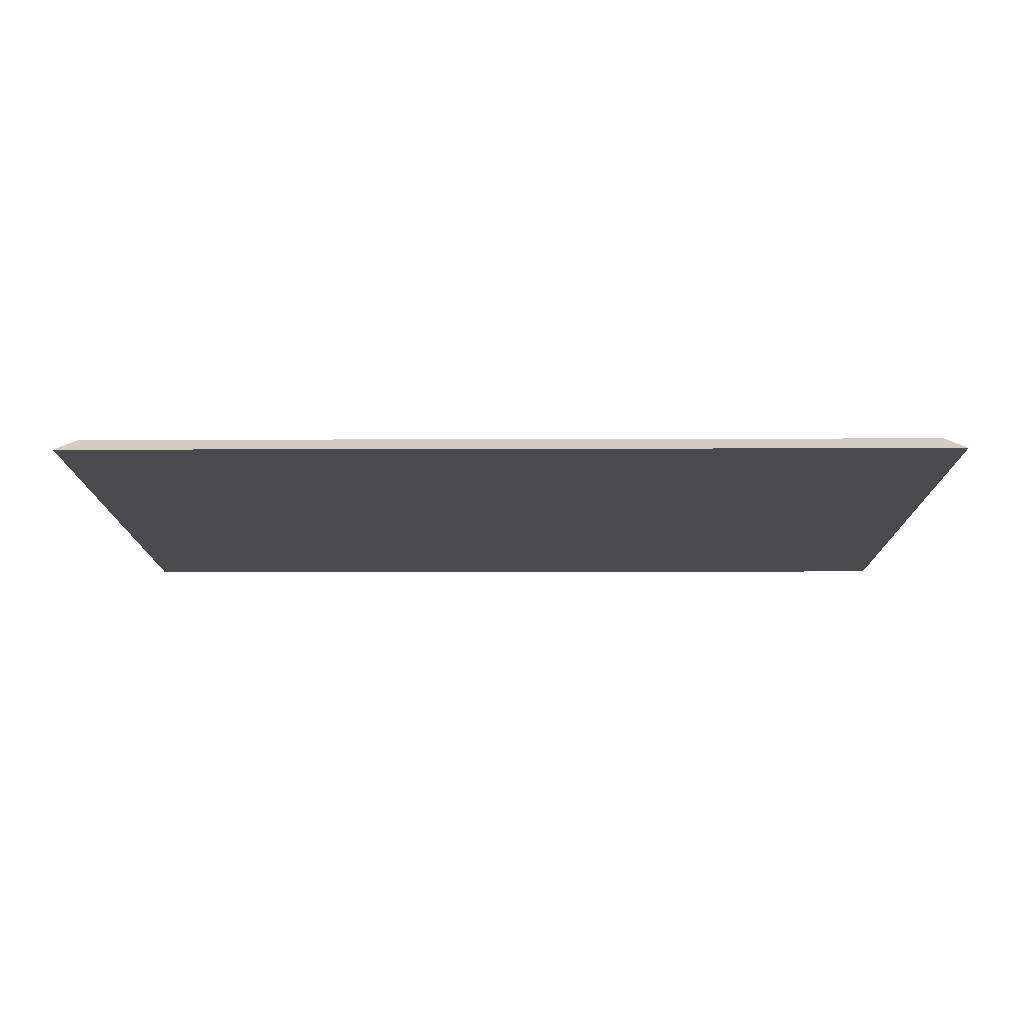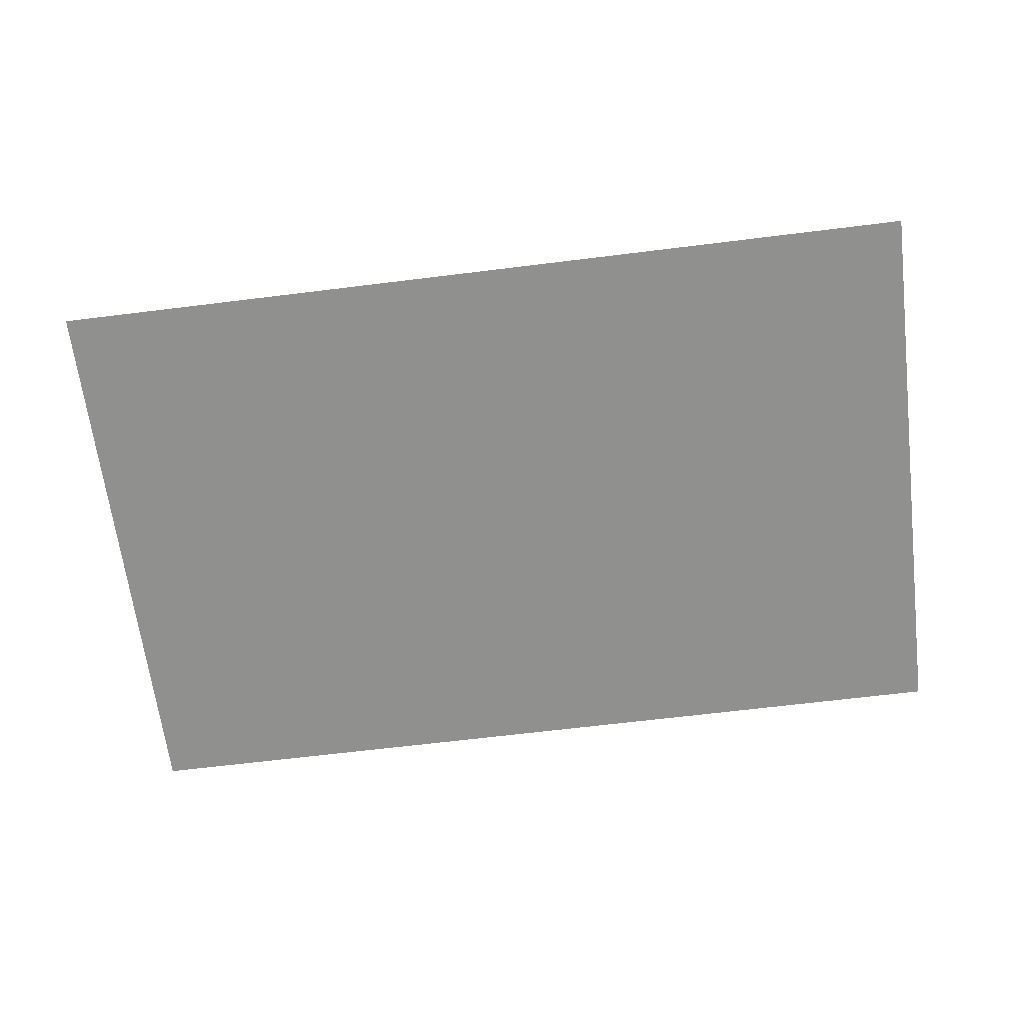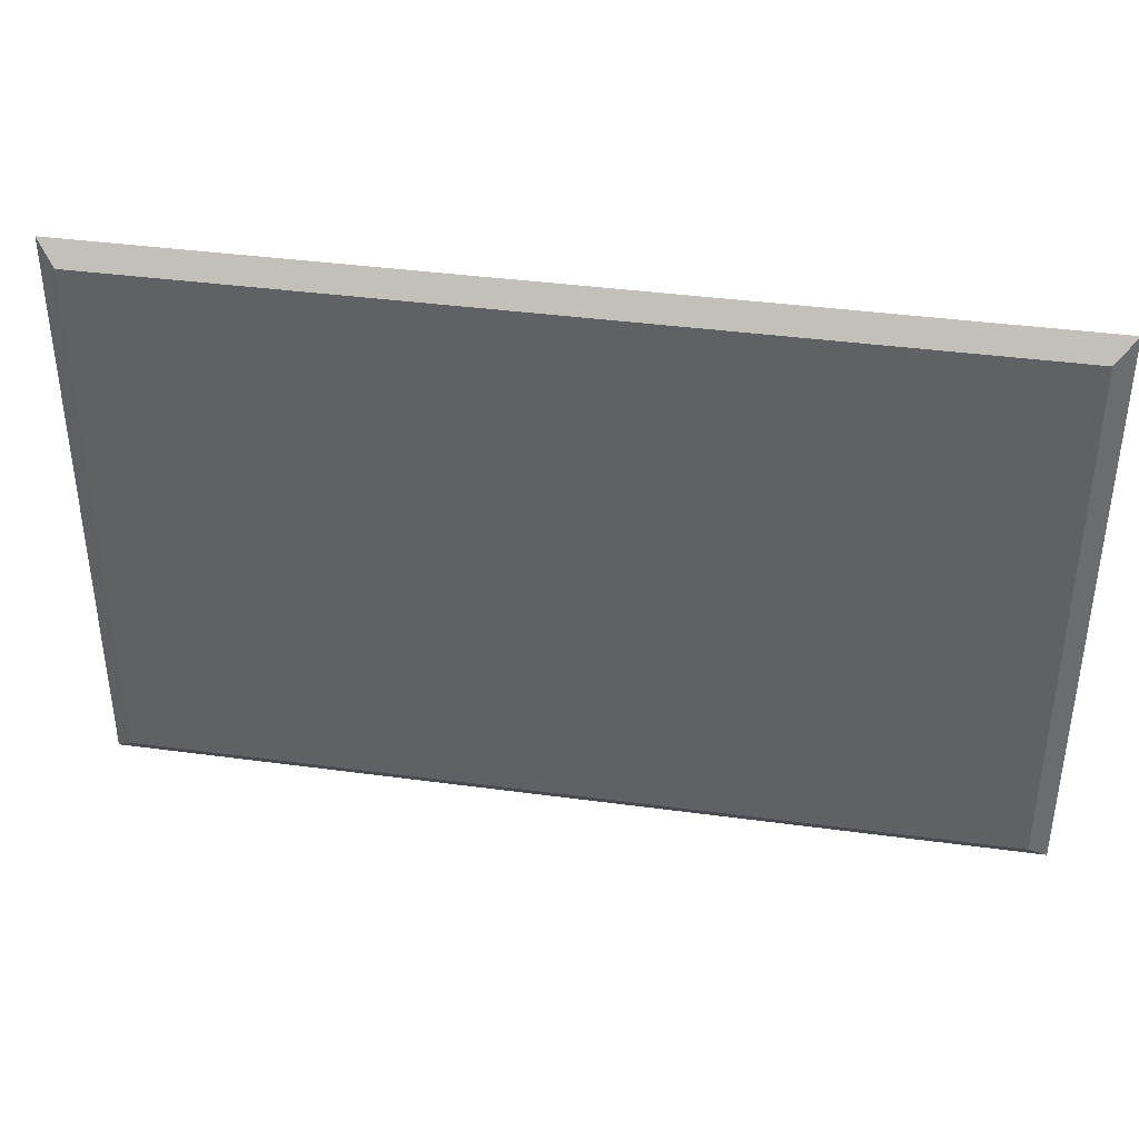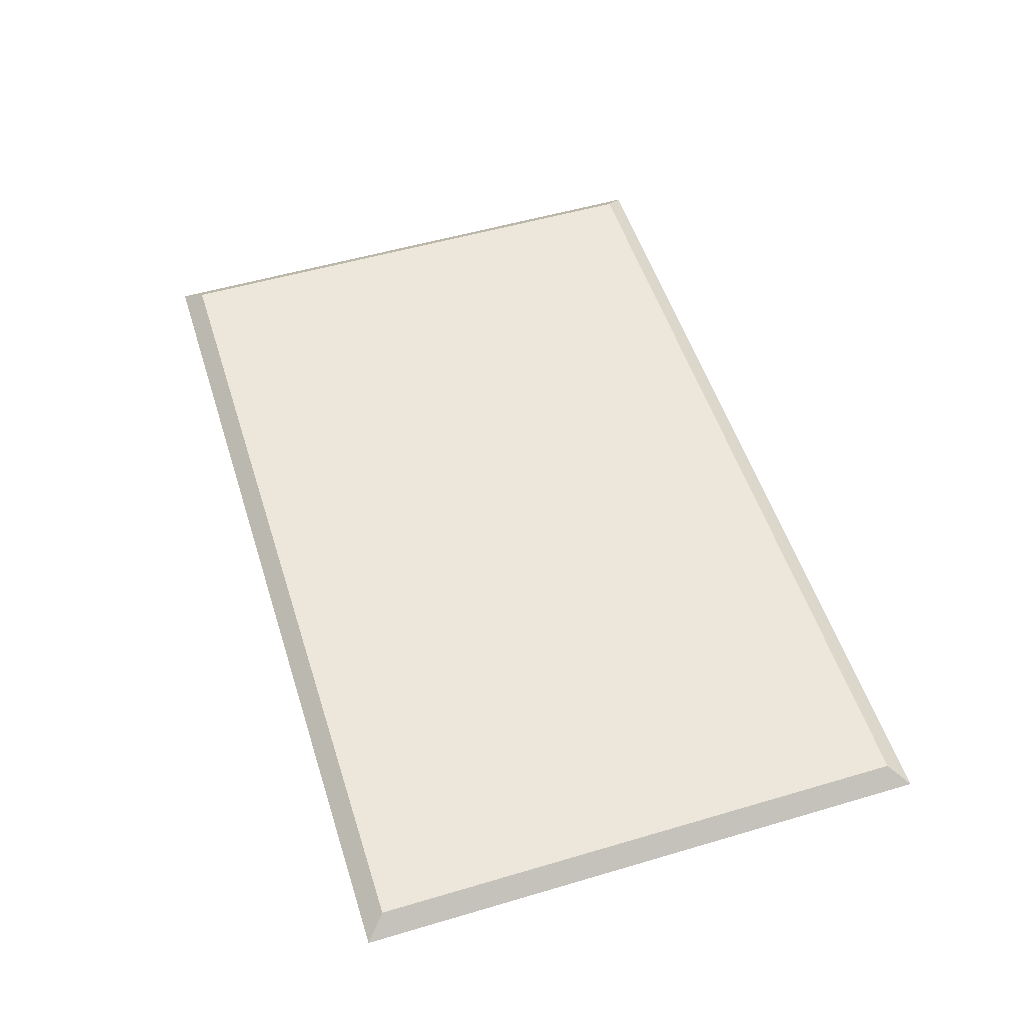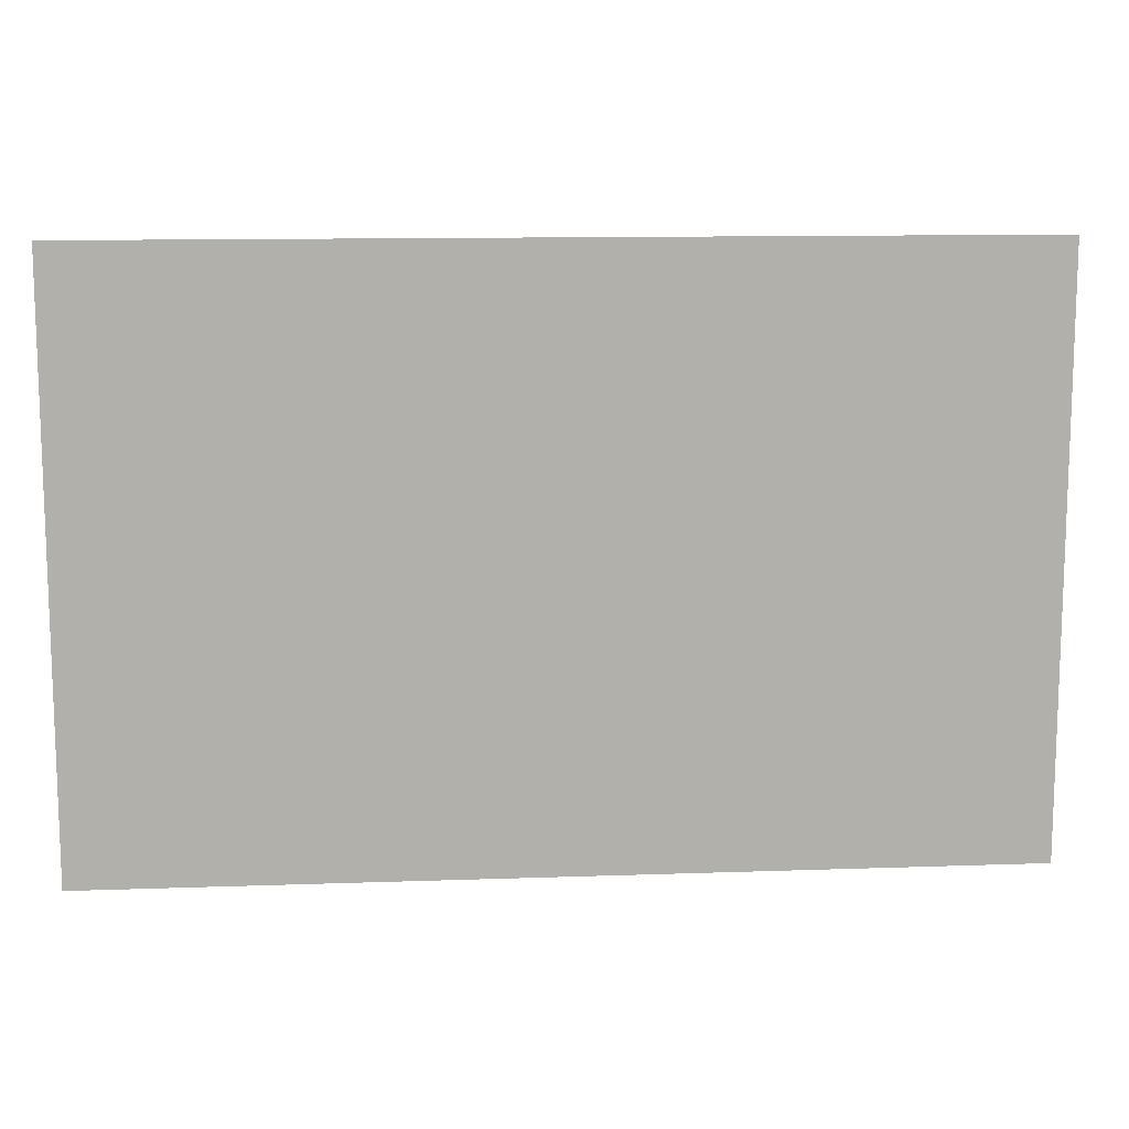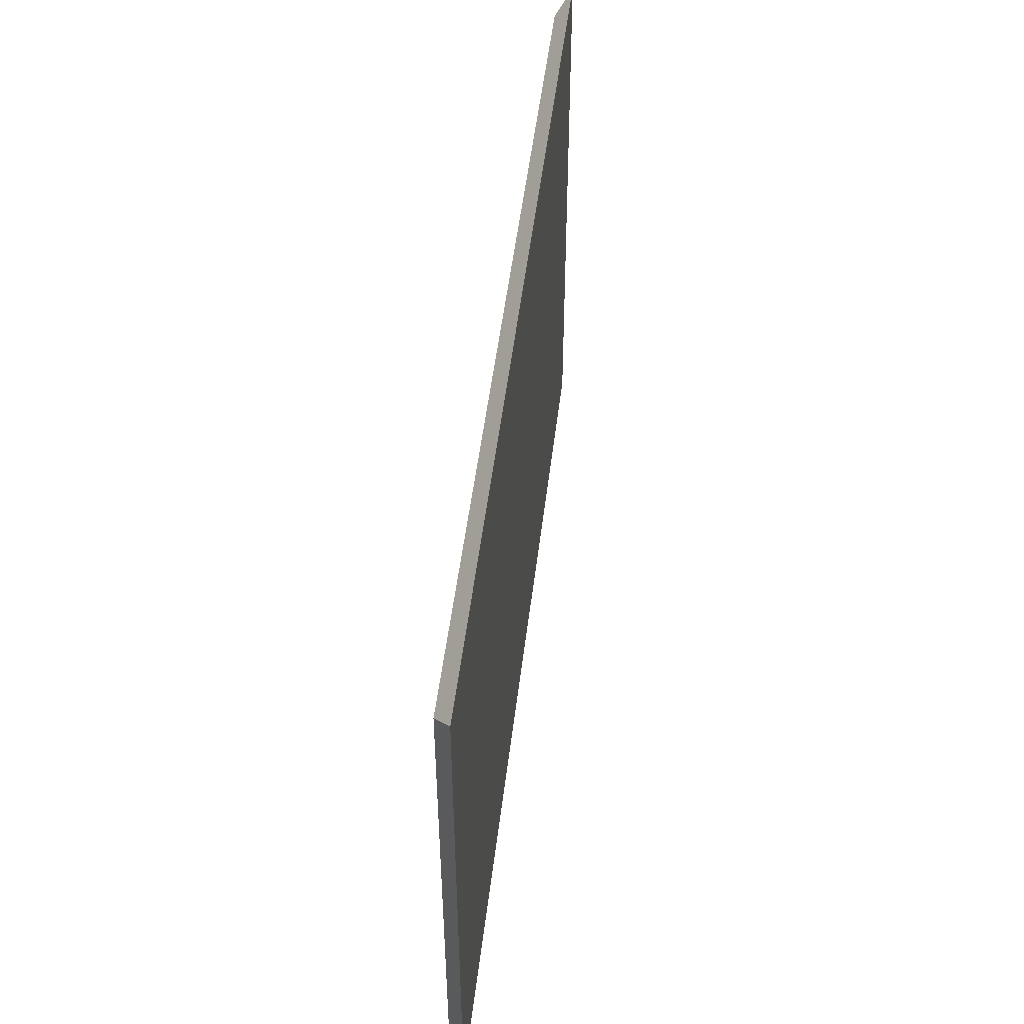
<metadata>
{"format":"obj","ext":"obj","renderer":"f3d","projection":"perspective","resolution":1024,"background":"white","views":[{"elev":-14.0,"azim":0.4,"up":"+Y"},{"elev":-65.5,"azim":7.1,"up":"+Y"},{"elev":39.0,"azim":-170.4,"up":"+Z"},{"elev":53.4,"azim":72.5,"up":"+Y"},{"elev":11.9,"azim":-4.8,"up":"+Z"},{"elev":50.0,"azim":-83.2,"up":"+Z"}]}
</metadata>
<code>
o Cube
v 0.4608 0 -0.2949
v 0.4608 0 0.2949
v -0.4608 0 0.2949
v -0.4608 0 -0.2949
v 0.4411 0.01618 -0.2745
v 0.4411 0.01618 0.2745
v -0.4411 0.01618 0.2745
v -0.4411 0.01618 -0.2745
f 1 2 3 4
f 5 8 7 6
f 1 5 6 2
f 2 6 7 3
f 3 7 8 4
f 5 1 4 8

</code>
